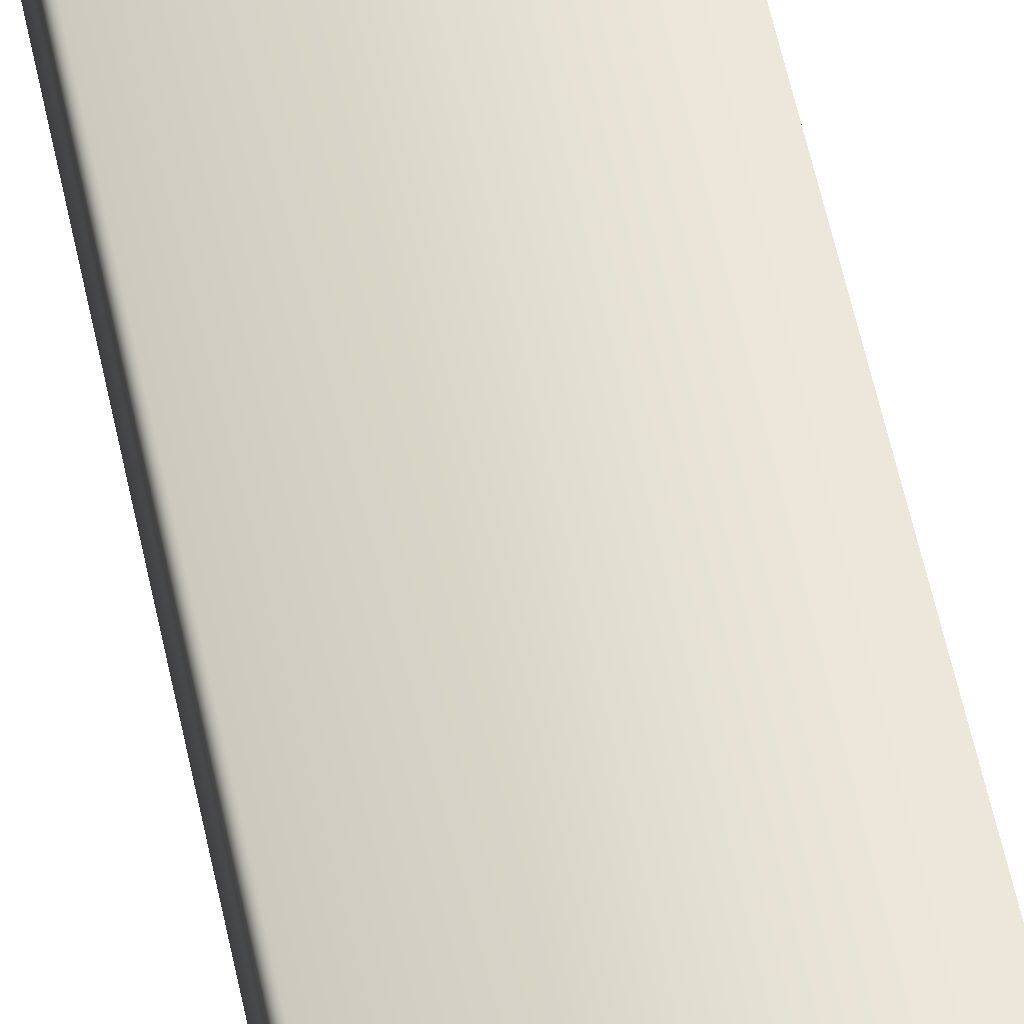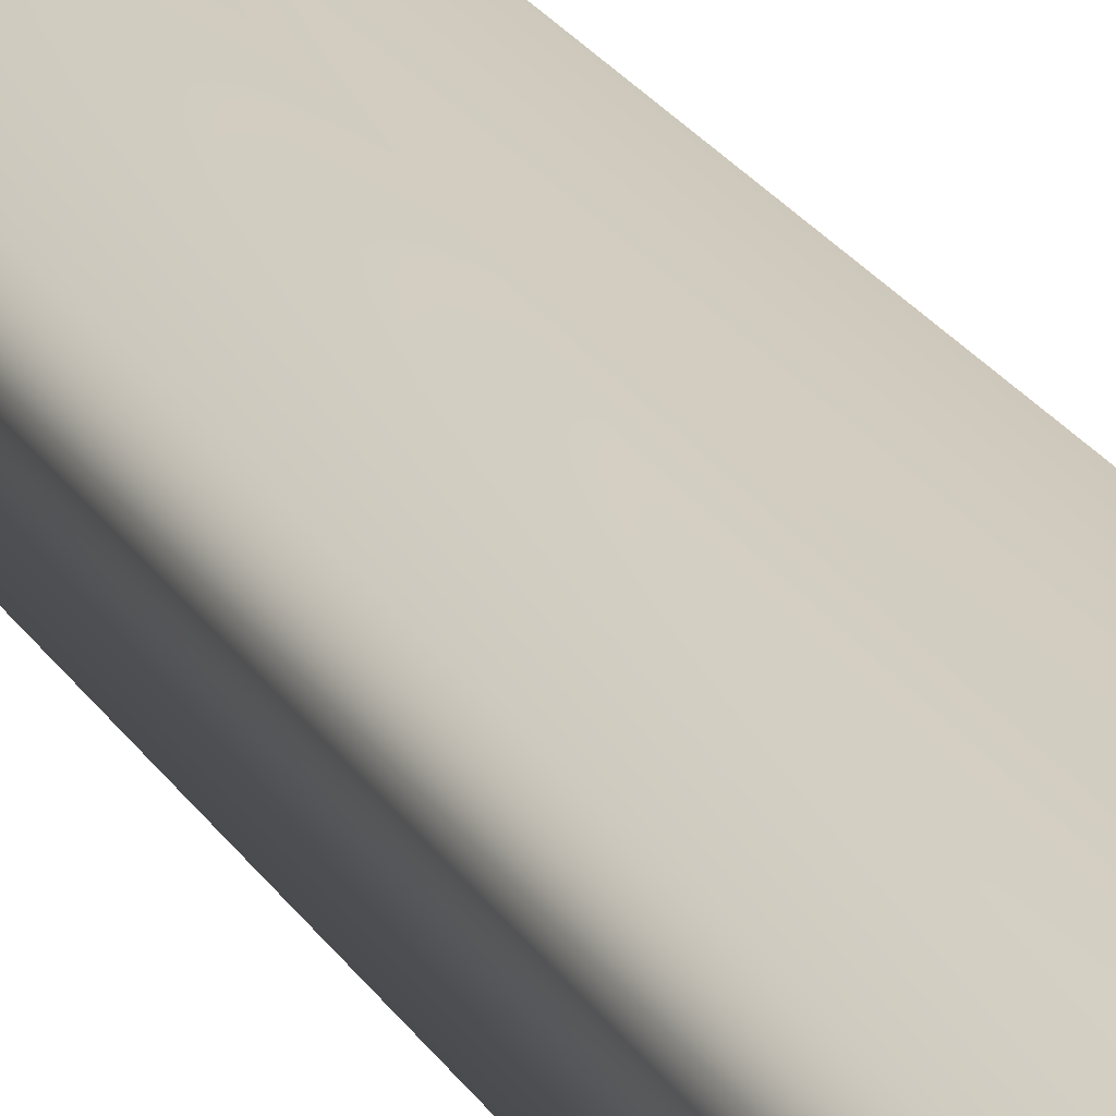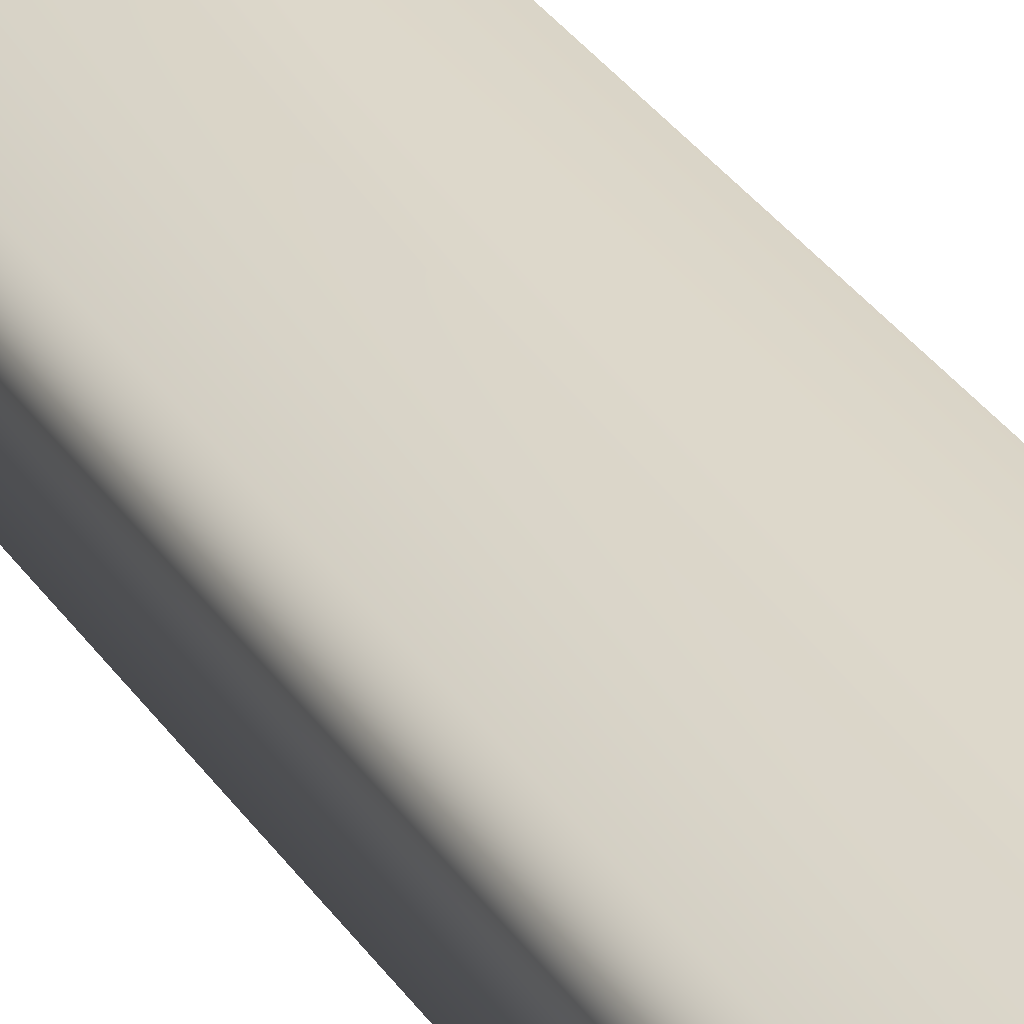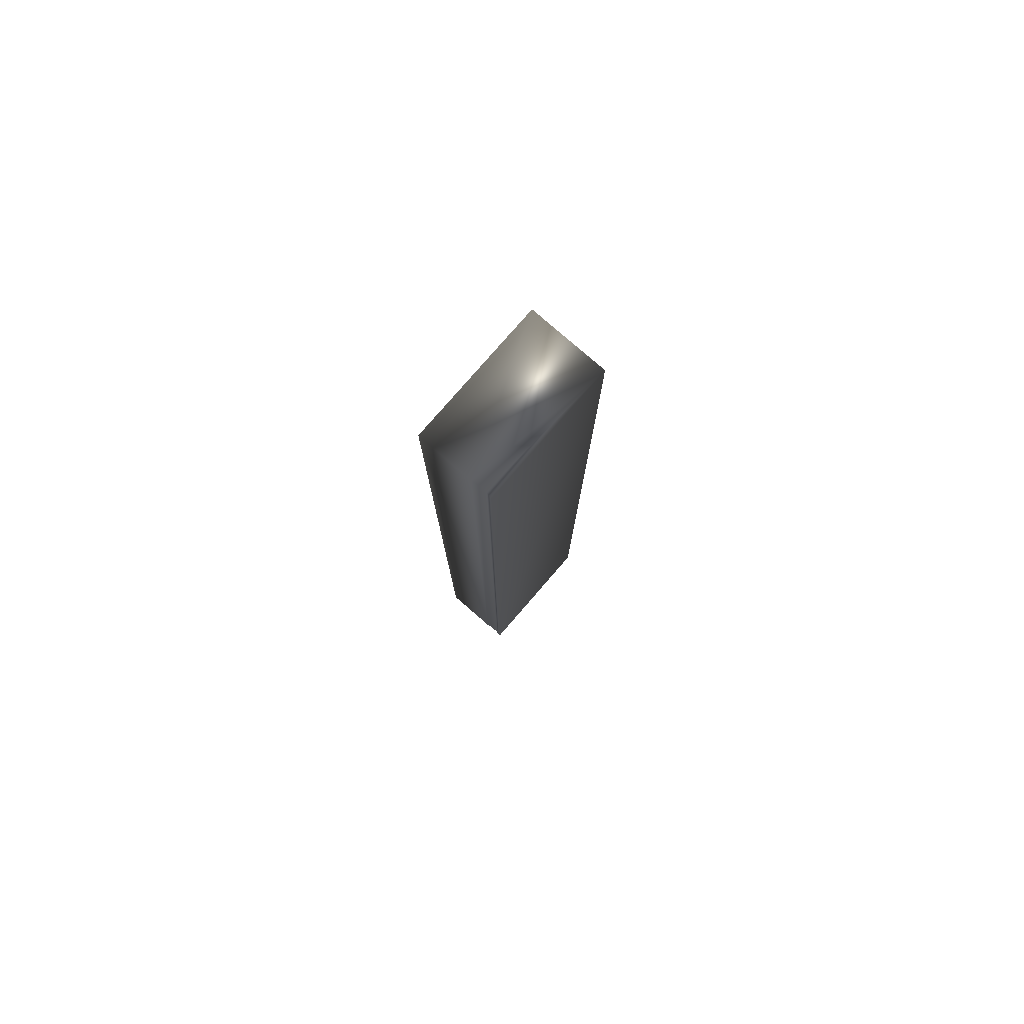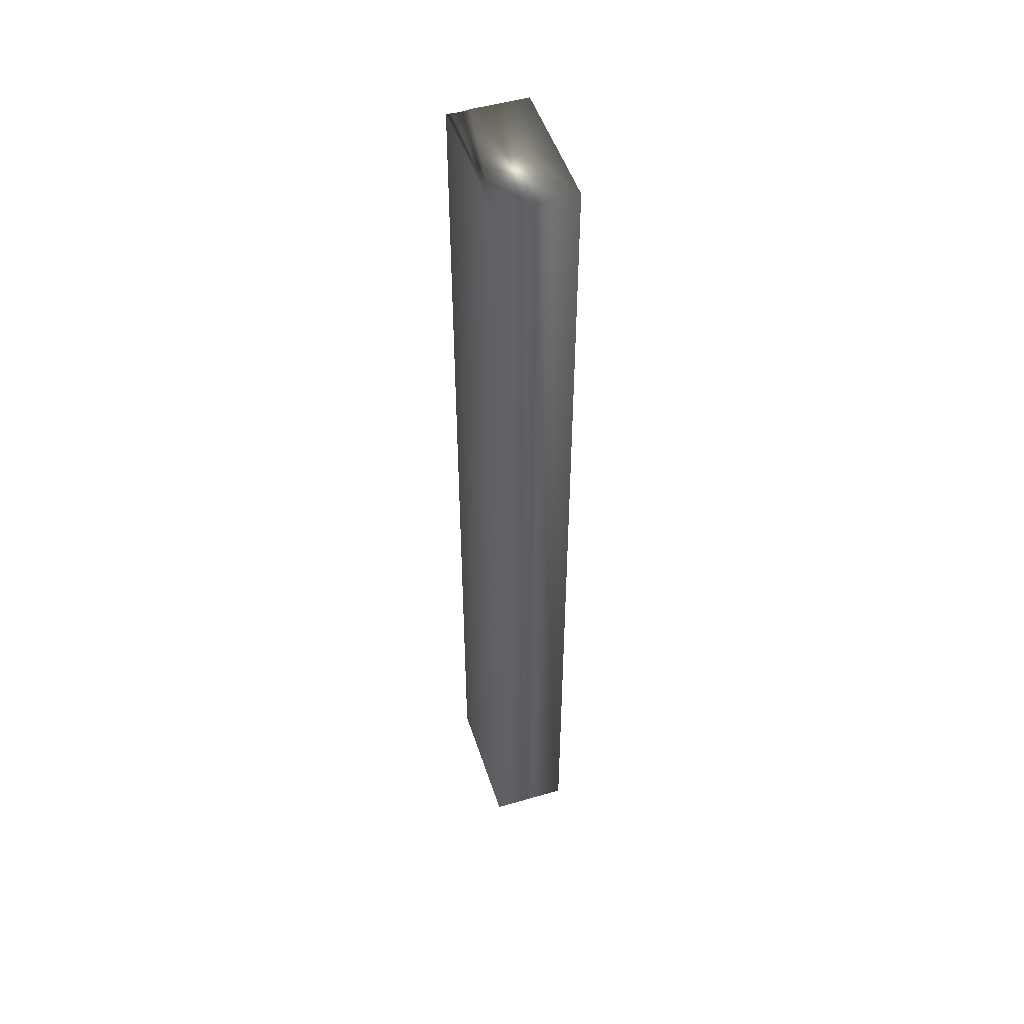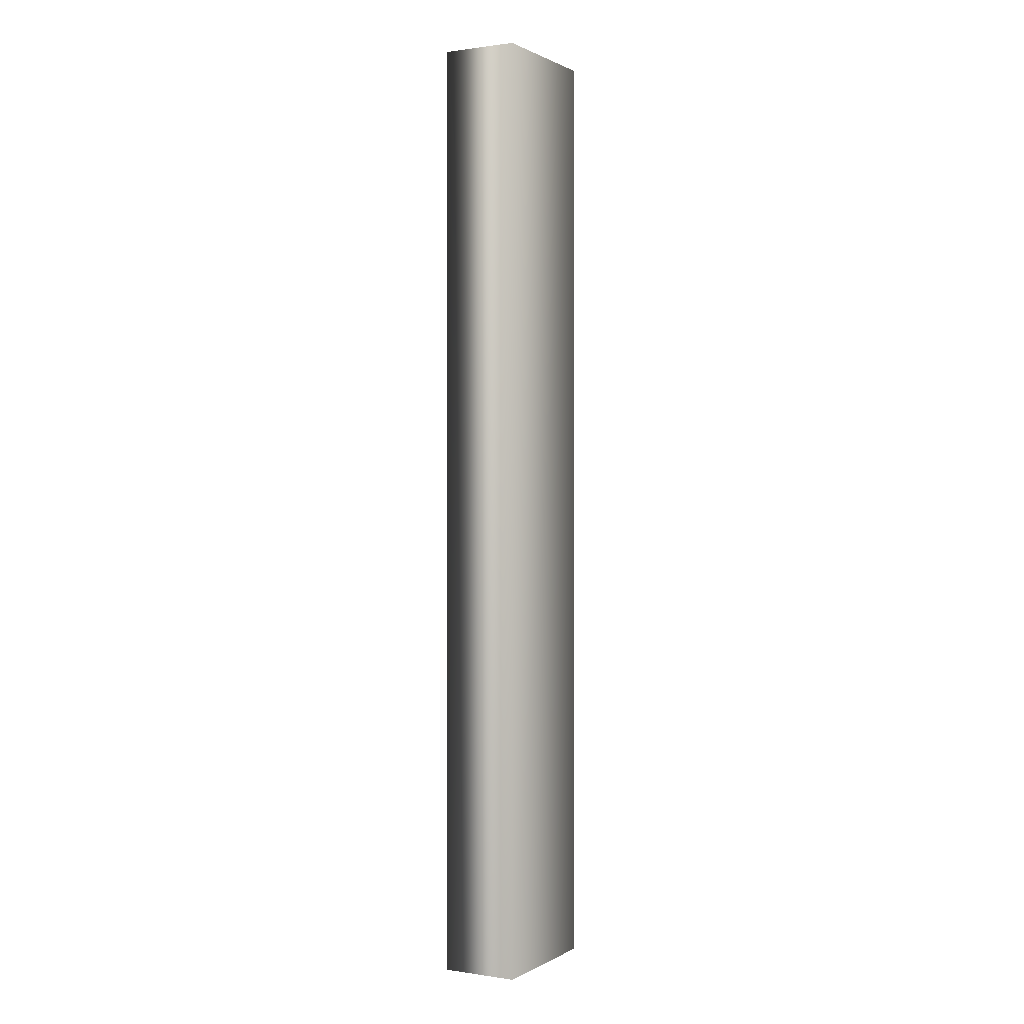
<metadata>
{"format":"obj","ext":"obj","renderer":"f3d","projection":"perspective","resolution":1024,"background":"white","views":[{"elev":54.8,"azim":-11.5,"up":"+Y"},{"elev":22.9,"azim":-23.3,"up":"+Y"},{"elev":29.9,"azim":-26.5,"up":"+Y"},{"elev":79.5,"azim":131.0,"up":"+Z"},{"elev":49.9,"azim":-107.8,"up":"+Z"},{"elev":0.8,"azim":-60.9,"up":"+Z"}]}
</metadata>
<code>
v 51.75 46.67 -69.73
v 51.75 46.46 -69.73
v 51.75 46.67 -73.34
v 51.75 46.46 -73.34
v 51.75 46.75 -73.34
v 51.75 46.75 -69.73
v 51.74 46.72 -73.34
v 51.74 46.72 -69.73
v 51.74 46.7 -69.73
v 51.74 46.7 -73.34
v 51.23 46.46 -73.34
v 51.23 46.75 -73.34
v 51.23 46.75 -69.73
v 51.23 46.46 -69.73
f 1 2 3
f 3 2 4
f 5 6 7
f 7 6 8
f 7 8 9
f 1 3 9
f 9 3 10
f 9 10 7
f 4 11 3
f 3 11 12
f 3 12 10
f 10 12 7
f 7 12 5
f 6 5 13
f 13 5 12
f 14 11 2
f 2 11 4
f 2 1 14
f 14 1 13
f 13 1 9
f 13 9 8
f 8 6 13
f 14 13 11
f 11 13 12

</code>
